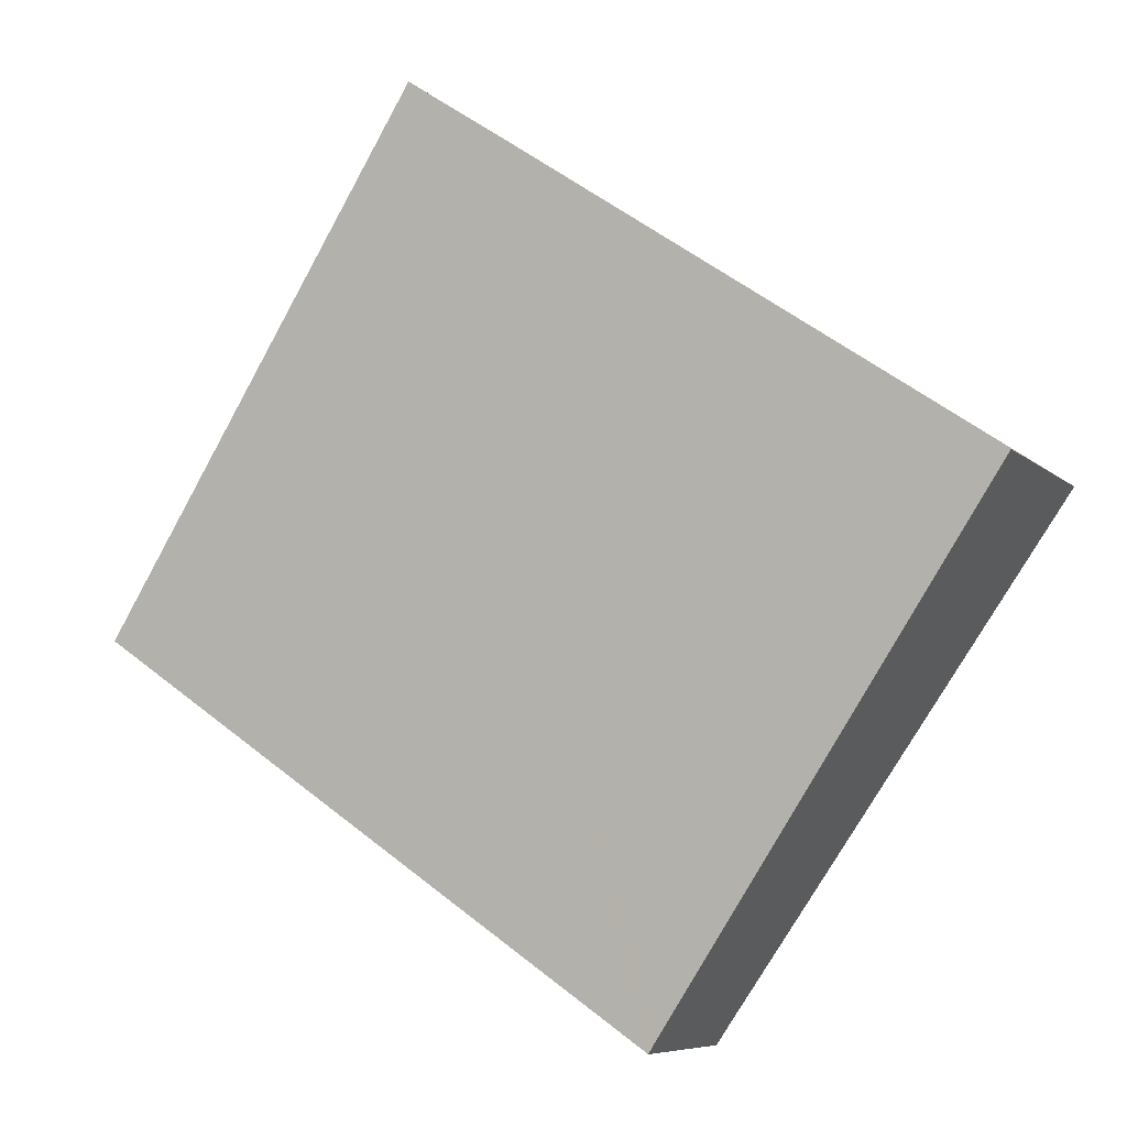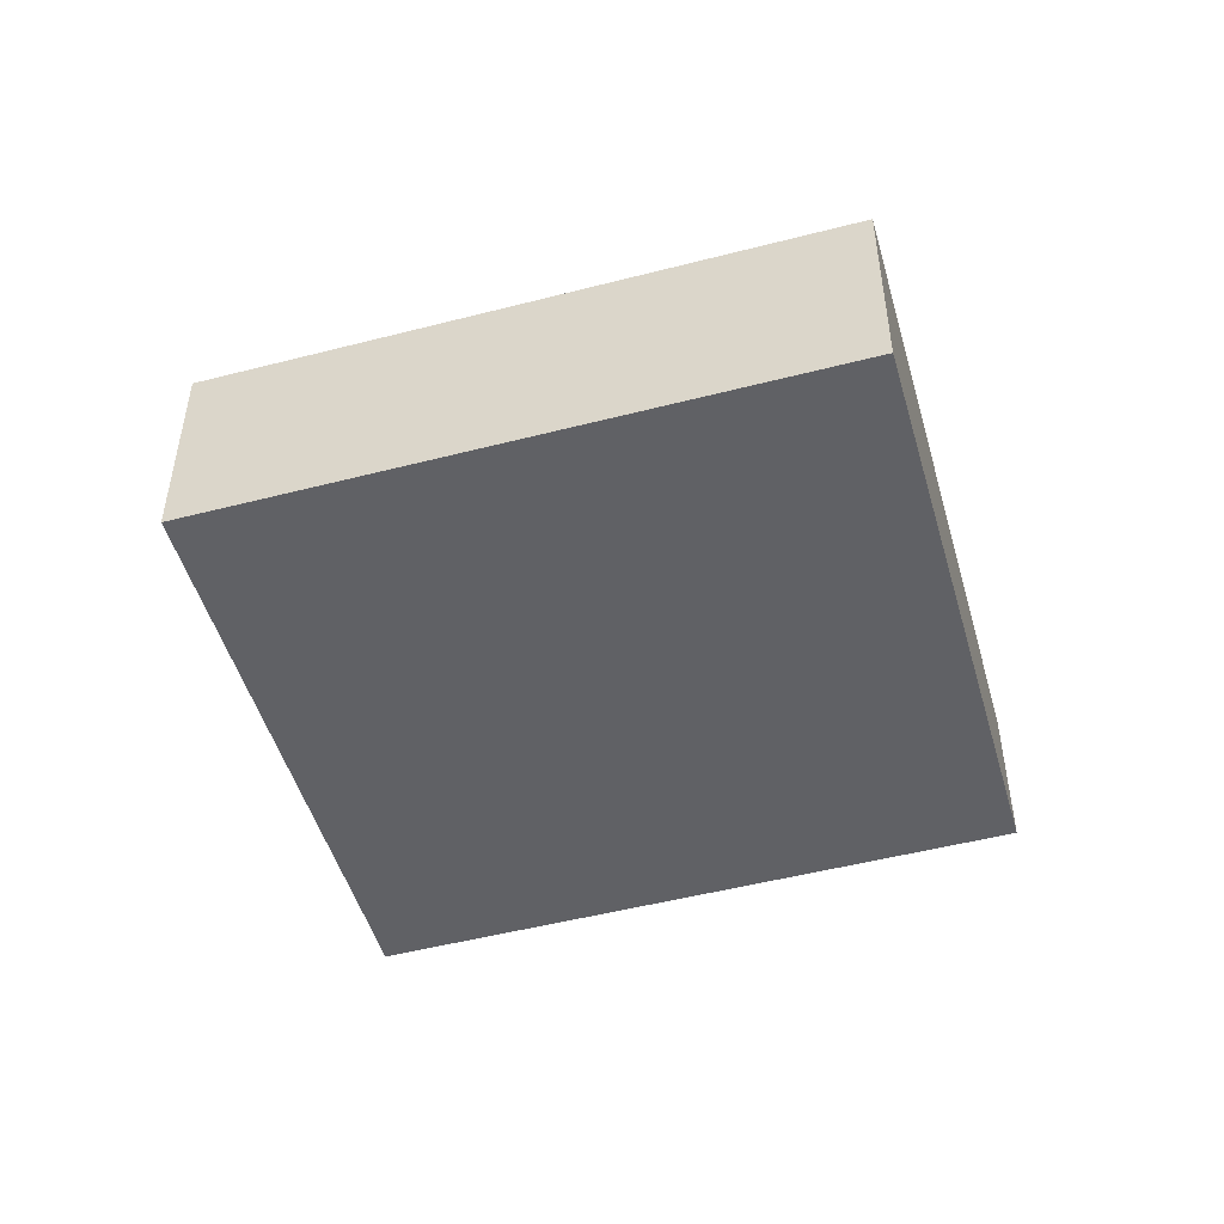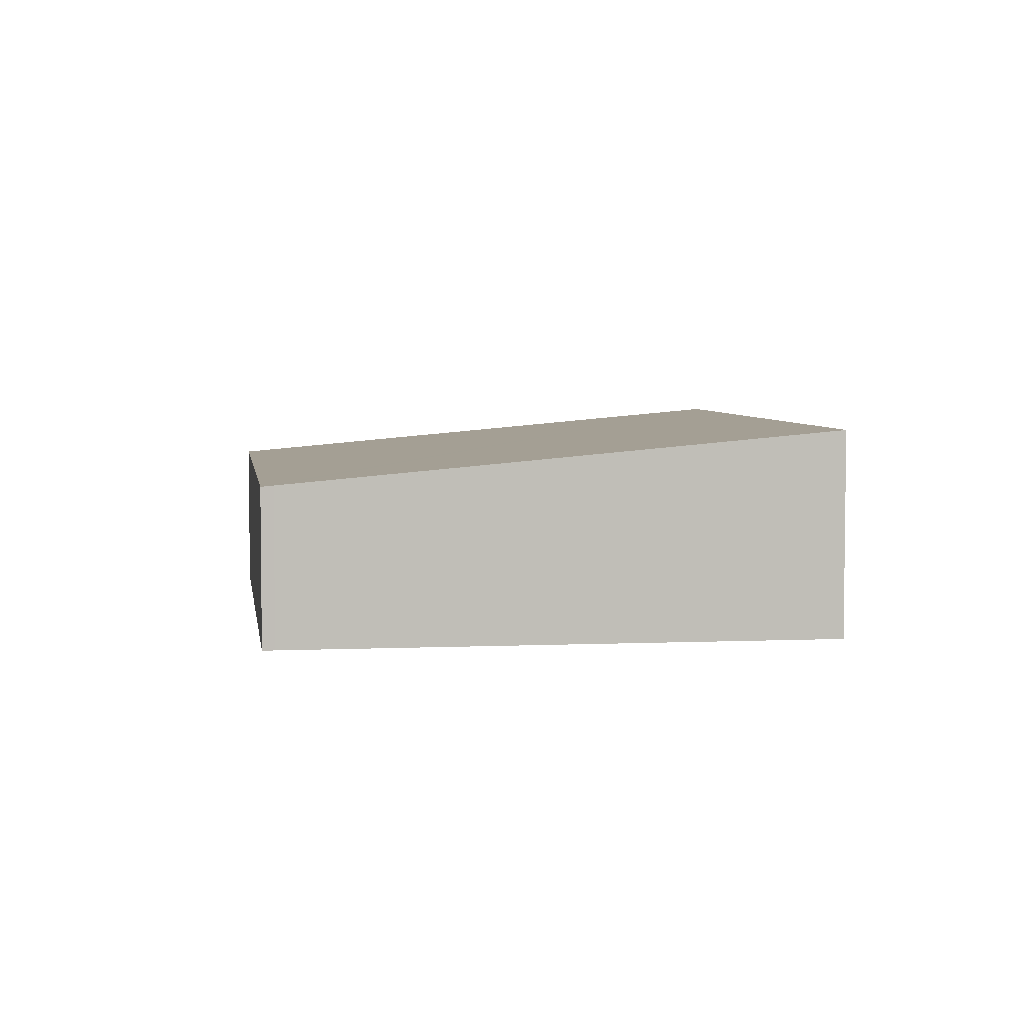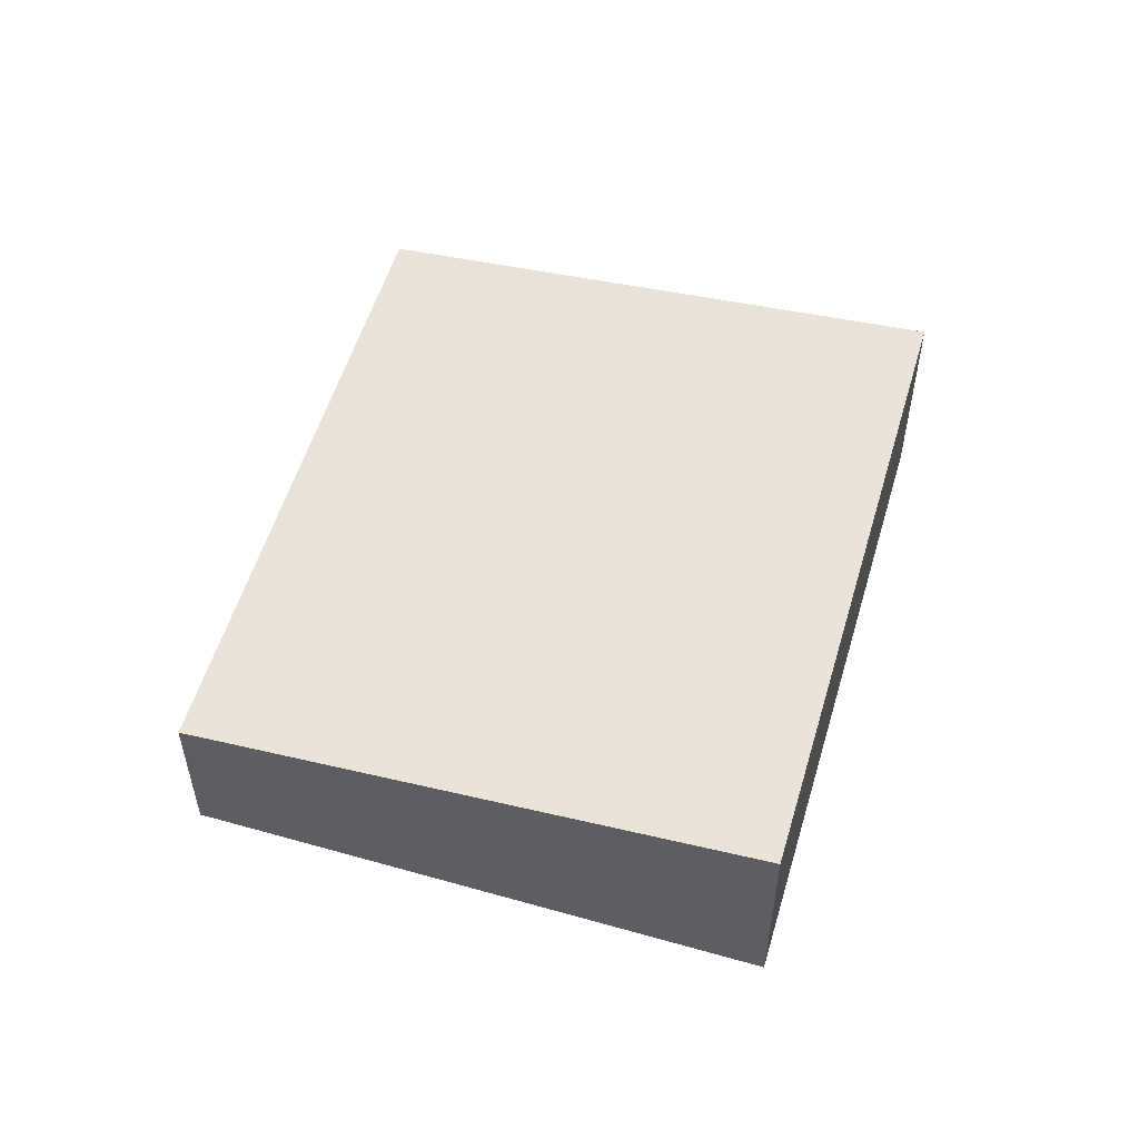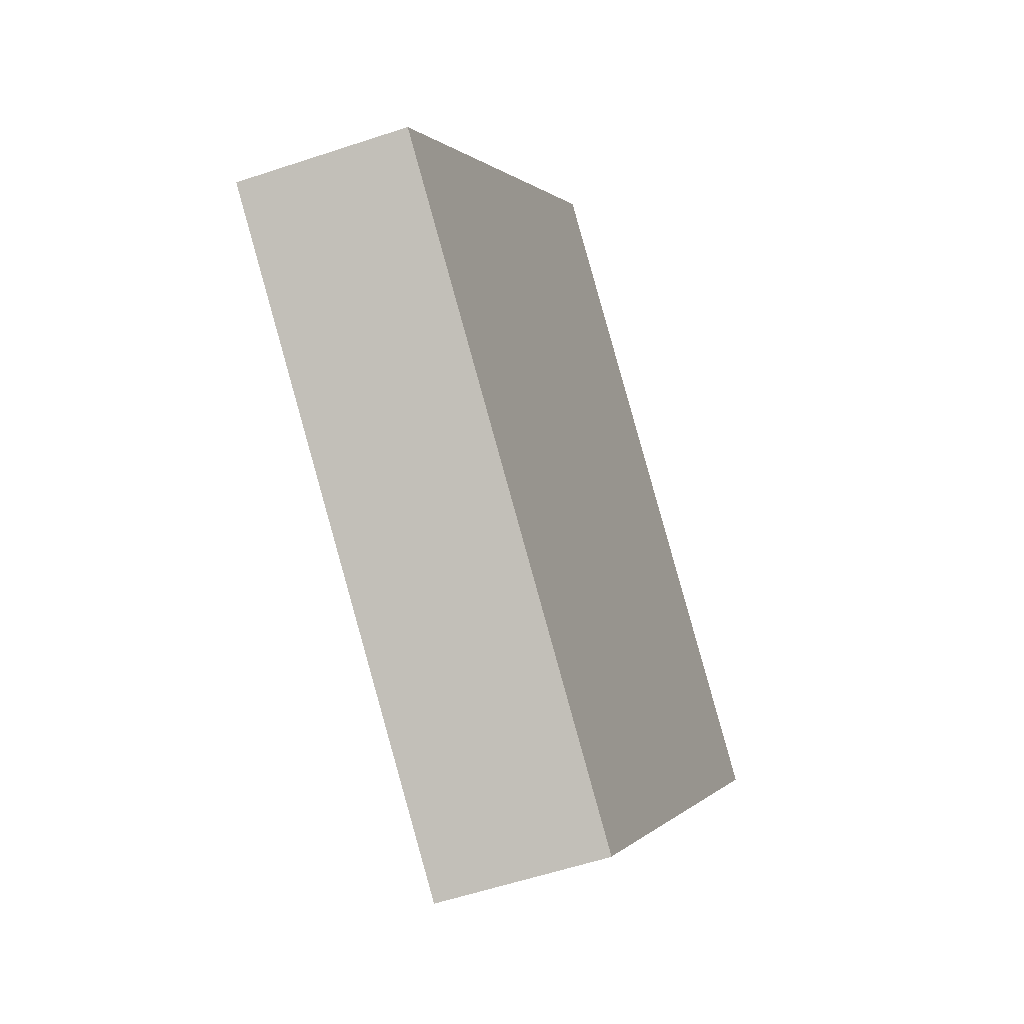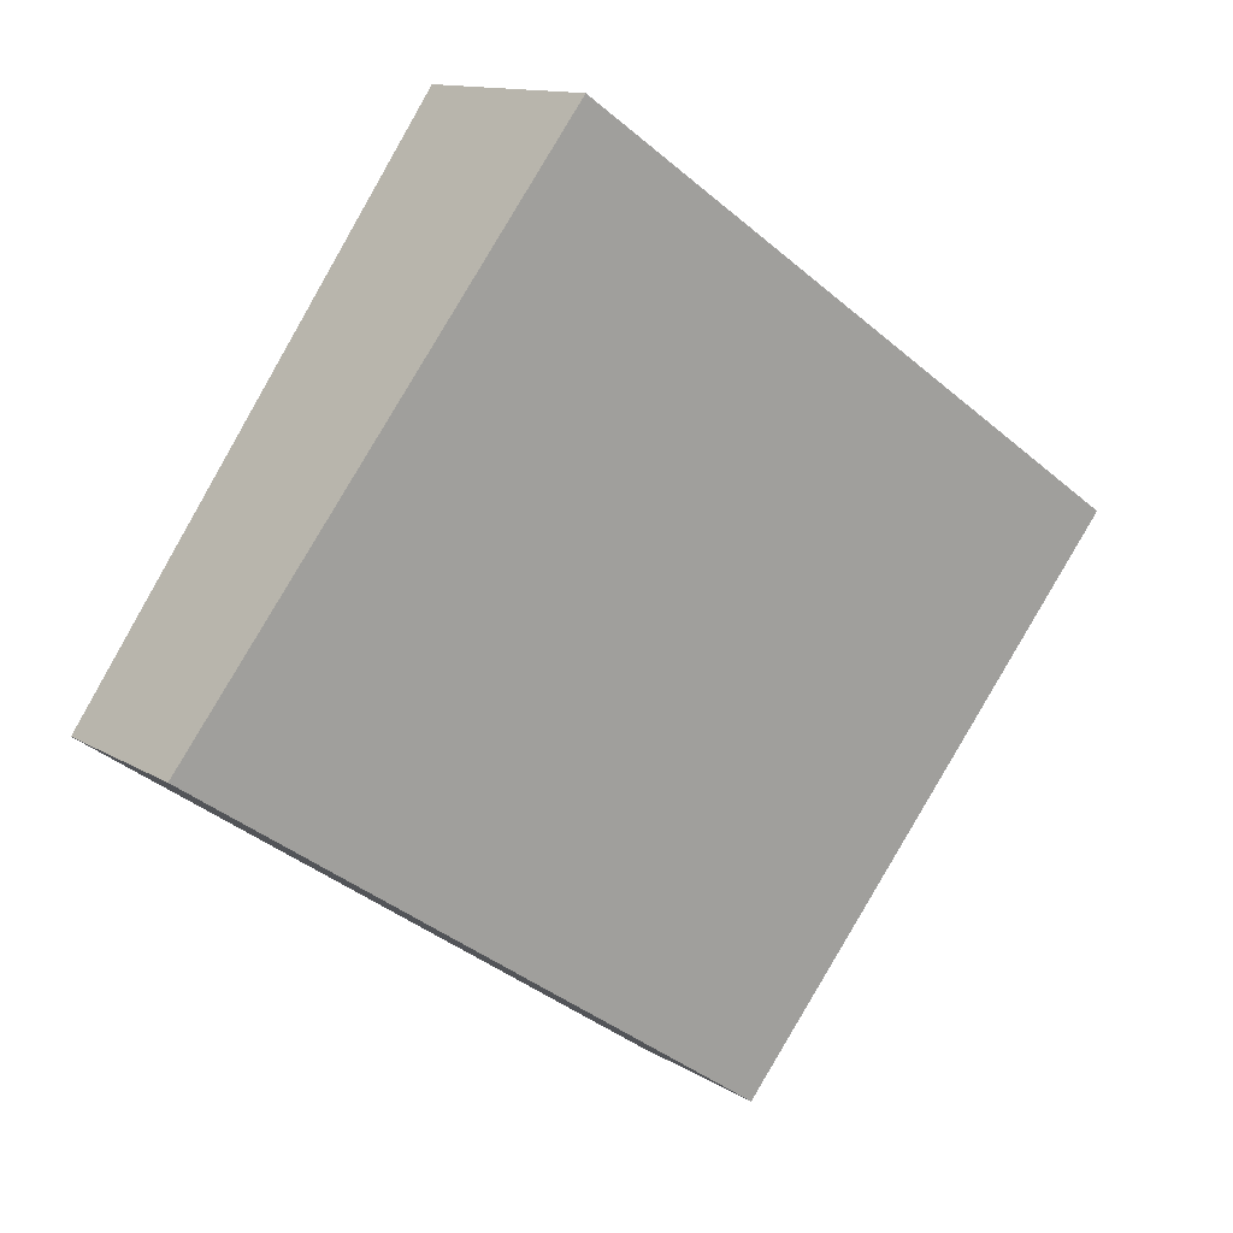
<metadata>
{"format":"obj","ext":"obj","renderer":"f3d","projection":"perspective","resolution":1024,"background":"white","views":[{"elev":-7.2,"azim":-155.9,"up":"+Z"},{"elev":-49.9,"azim":-18.5,"up":"+Y"},{"elev":4.7,"azim":-132.6,"up":"+Y"},{"elev":54.9,"azim":-108.0,"up":"+Y"},{"elev":-57.9,"azim":109.0,"up":"+Z"},{"elev":12.4,"azim":144.4,"up":"+Z"}]}
</metadata>
<code>
v  9.628 4.63 -13.92
v  15.57 6.124 10.65
v  25.15 4.632 -3.28
v  9.423 4.663 -13.61
v  0 6.124 3.75e-16
v  9.423 8.334e-16 -13.61
v  9.628 8.524e-16 -13.92
v  0 0 0
v  15.57 -6.519e-16 10.65
v  25.15 2.008e-16 -3.28
g defaultobject
f 1 2 3
f 2 1 4
f 2 4 5
f 1 6 4
f 6 1 7
f 4 8 5
f 8 4 6
f 8 2 5
f 2 8 9
f 9 3 2
f 3 9 10
f 10 1 3
f 1 10 7
f 6 9 8
f 9 6 7
f 9 7 10

</code>
